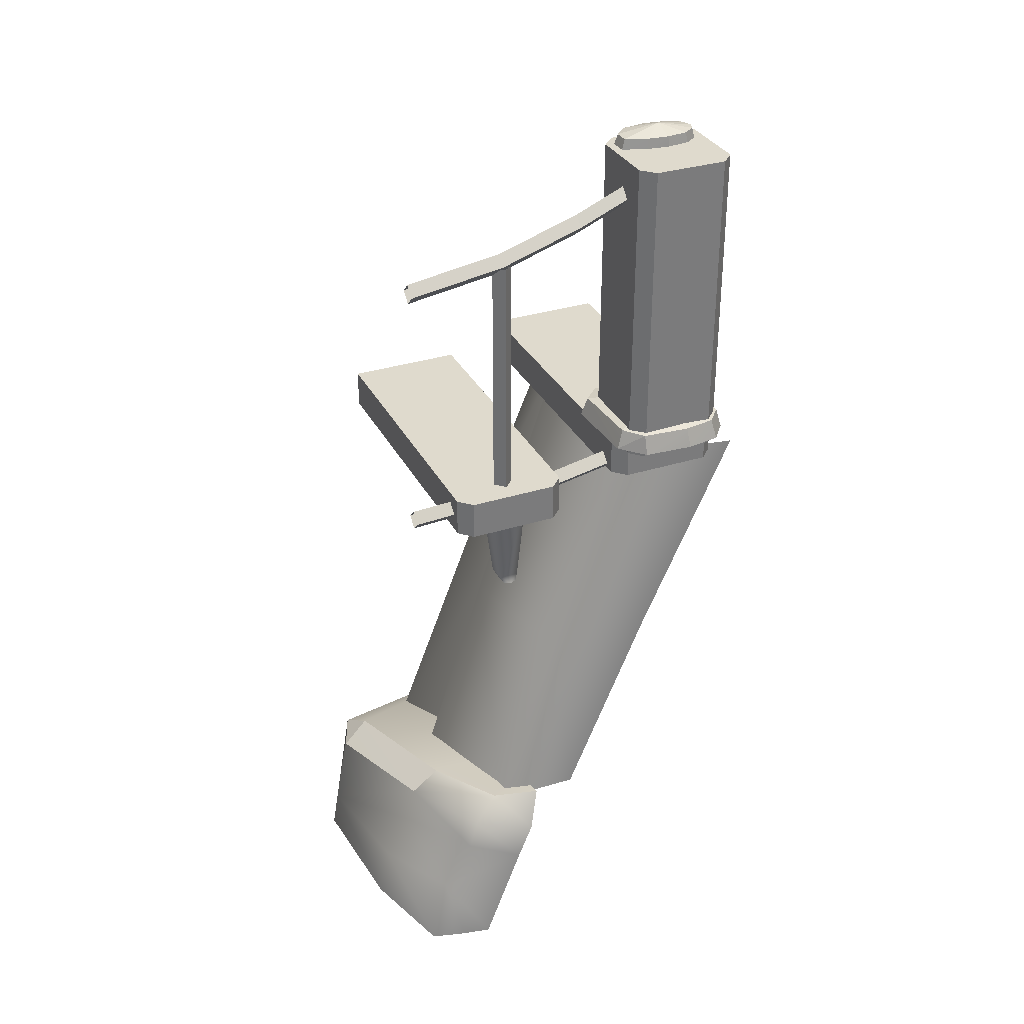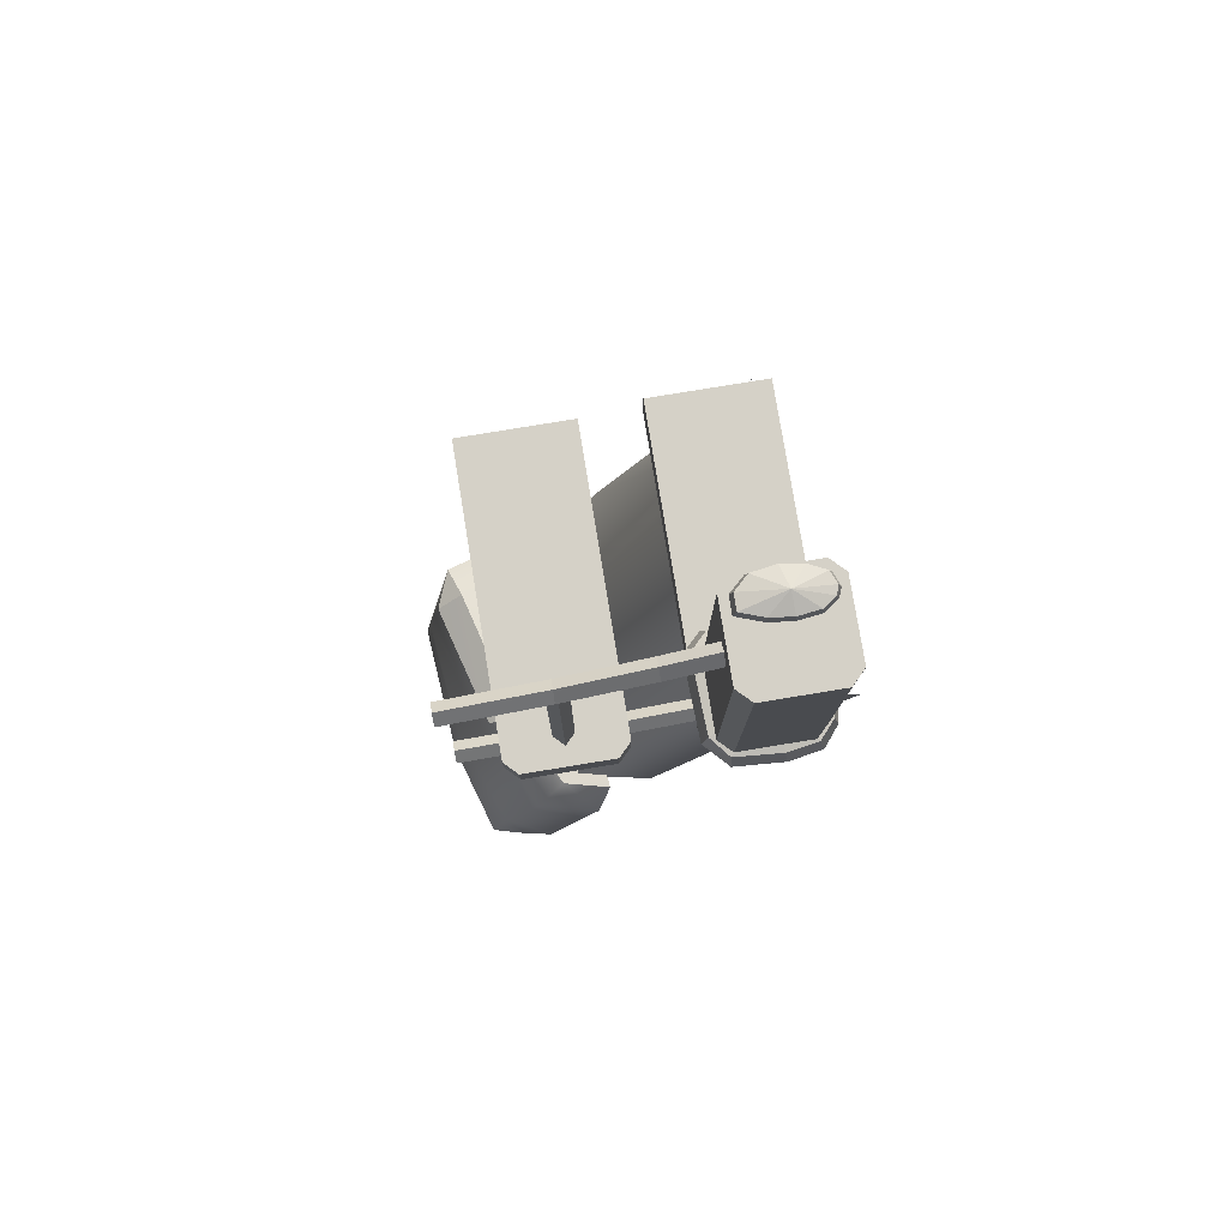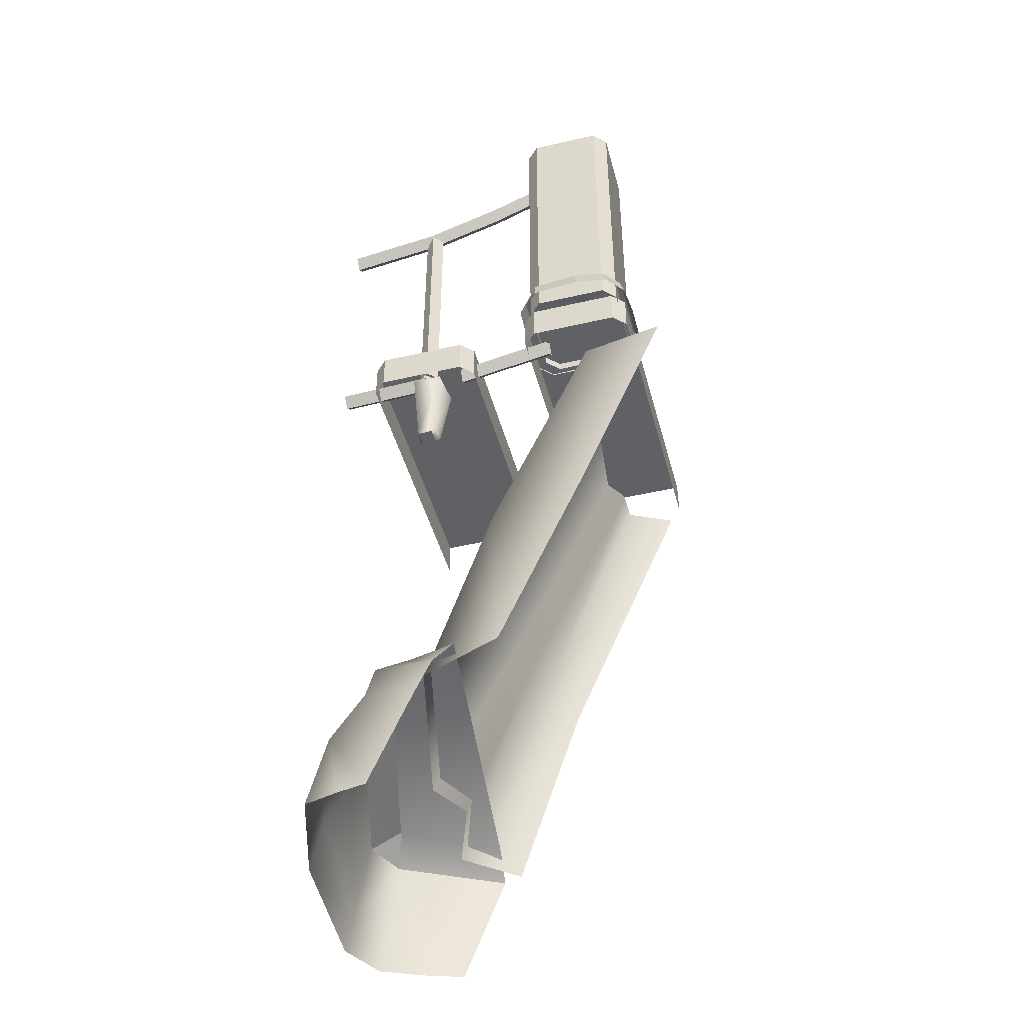
<metadata>
{"format":"obj","ext":"obj","renderer":"f3d","projection":"perspective","resolution":1024,"background":"white","views":[{"elev":32.7,"azim":156.2,"up":"+Y"},{"elev":79.2,"azim":170.7,"up":"+Y"},{"elev":-45.8,"azim":-165.1,"up":"+Y"}]}
</metadata>
<code>
g floor_twoBridge_R2
v -0.6503 1.223 -0.46
v -0.6764 1.175 -0.4301
v -0.6627 1.174 -0.4637
v -0.6764 1.175 -0.4301
v -0.6503 1.223 -0.46
v -0.6611 1.223 -0.4301
v -0.5926 1.174 -0.3515
v -0.5083 1.223 -0.3473
v -0.4989 1.174 -0.3399
v -0.5083 1.223 -0.3473
v -0.5926 1.174 -0.3515
v -0.5832 1.223 -0.3588
v -0.6431 1.223 -0.3876
v -0.6764 1.175 -0.4301
v -0.6611 1.223 -0.4301
v -0.6764 1.175 -0.4301
v -0.6431 1.223 -0.3876
v -0.6587 1.174 -0.3838
v -0.3746 1.223 -0.4058
v -0.5282 1.25 -0.4265
v -0.3745 1.223 -0.4617
v -0.3745 1.223 -0.4617
v -0.5282 1.25 -0.4265
v -0.4526 1.223 -0.49
v -0.4526 1.223 -0.49
v -0.5282 1.25 -0.4265
v -0.5314 1.223 -0.4996
v -0.6074 1.223 -0.4903
v -0.5282 1.25 -0.4265
v -0.6503 1.223 -0.46
v -0.5832 1.223 -0.3588
v -0.5282 1.25 -0.4265
v -0.5083 1.223 -0.3473
v -0.5083 1.223 -0.3473
v -0.5282 1.25 -0.4265
v -0.4237 1.223 -0.3601
v -0.6431 1.223 -0.3876
v -0.5282 1.25 -0.4265
v -0.5832 1.223 -0.3588
v -0.6611 1.223 -0.4301
v -0.5282 1.25 -0.4265
v -0.6431 1.223 -0.3876
v -0.5314 1.223 -0.4996
v -0.5282 1.25 -0.4265
v -0.6074 1.223 -0.4903
v -0.6503 1.223 -0.46
v -0.5282 1.25 -0.4265
v -0.6611 1.223 -0.4301
v -0.4237 1.223 -0.3601
v -0.5282 1.25 -0.4265
v -0.3746 1.223 -0.4058
v -0.3696 0.1298 -0.7233
v -0.2876 0.05879 -0.6593
v -0.3099 0.1301 -0.6493
v -0.2876 0.05879 -0.6593
v -0.3696 0.1298 -0.7233
v -0.3696 0.05835 -0.7461
v -0.7161 0.13 -0.6532
v -0.7452 0.05904 -0.5531
v -0.7349 0.05865 -0.6629
v -0.7452 0.05904 -0.5531
v -0.7161 0.13 -0.6532
v -0.722 0.1304 -0.5531
v -0.5175 0.05826 -0.2978
v -0.3599 0.1299 -0.3095
v -0.3416 0.05853 -0.2947
v -0.2976 0.1301 -0.3703
v -0.538 0.1887 -0.5435
v -0.3099 0.1301 -0.6493
v -0.3099 0.1301 -0.6493
v -0.538 0.1887 -0.5435
v -0.3696 0.1298 -0.7233
v -0.3696 0.1298 -0.7233
v -0.538 0.1887 -0.5435
v -0.5428 0.1297 -0.7373
v -0.6594 0.1297 -0.7183
v -0.538 0.1887 -0.5435
v -0.7161 0.13 -0.6532
v -0.7206 0.1301 -0.3777
v -0.538 0.1887 -0.5435
v -0.6581 0.1297 -0.3241
v -0.5428 0.1297 -0.7373
v -0.538 0.1887 -0.5435
v -0.6594 0.1297 -0.7183
v -0.3599 0.1299 -0.3095
v -0.538 0.1887 -0.5435
v -0.2976 0.1301 -0.3703
v 0.4628 -1.763 0.3288
v 0.5697 -1.842 0.3007
v 0.5059 -1.84 0.4567
v -0.07156 -0.05248 0.5037
v 0.3542 -0.05248 -0.5981
v 0.3542 -0.05248 0.5037
v -0.07156 -0.05248 -0.5981
v 0.3058 -0.05248 -0.6465
v -0.02309 -0.05248 -0.6465
v 0.3058 -0.1957 -0.6465
v -0.02309 -0.05248 -0.6465
v -0.02309 -0.1957 -0.6465
v 0.3058 -0.05248 -0.6465
v -0.07156 -0.05248 -0.5981
v -0.07156 -0.1957 0.5037
v -0.07156 -0.1957 -0.5981
v -0.07156 -0.05248 0.5037
v -0.02309 -0.1957 -0.6465
v -0.07156 -0.05248 -0.5981
v -0.07156 -0.1957 -0.5981
v -0.02309 -0.05248 -0.6465
v 0.3058 -0.05248 -0.6465
v 0.3542 -0.1957 -0.5981
v 0.3542 -0.05248 -0.5981
v 0.3058 -0.1957 -0.6465
v -0.3811 1.186 -0.7102
v -0.698 1.186 -0.6618
v -0.6495 1.186 -0.7102
v -0.6495 1.186 -0.3449
v -0.698 1.186 -0.3934
v -0.3327 1.186 -0.3934
v -0.3327 1.186 -0.6618
v -0.3811 1.186 -0.3449
v -0.3811 0.02921 -0.7102
v -0.6495 1.186 -0.7102
v -0.6495 0.02921 -0.7102
v -0.3811 1.186 -0.7102
v -0.698 0.02921 -0.6618
v -0.698 1.186 -0.3934
v -0.698 0.02921 -0.3934
v -0.698 1.186 -0.6618
v -0.6495 0.02921 -0.3449
v -0.3811 1.186 -0.3449
v -0.3811 0.02921 -0.3449
v -0.6495 1.186 -0.3449
v -0.3327 0.02921 -0.3934
v -0.3327 1.186 -0.6618
v -0.3327 0.02921 -0.6618
v -0.3327 1.186 -0.3934
v -0.6495 0.02921 -0.7102
v -0.698 1.186 -0.6618
v -0.698 0.02921 -0.6618
v -0.6495 1.186 -0.7102
v -0.3811 1.186 -0.7102
v -0.3327 0.02921 -0.6618
v -0.3327 1.186 -0.6618
v -0.3811 0.02921 -0.7102
v -0.698 0.02921 -0.3934
v -0.6495 1.186 -0.3449
v -0.6495 0.02921 -0.3449
v -0.698 1.186 -0.3934
v -0.3811 0.02921 -0.3449
v -0.3327 1.186 -0.3934
v -0.3327 0.02921 -0.3934
v -0.3811 1.186 -0.3449
v 0.1524 -0.1587 -0.5276
v 0.5048 -0.1371 -0.5666
v 0.1524 -0.1216 -0.5646
v 0.5048 -0.1742 -0.5295
v 0.1524 -0.1216 -0.5646
v 0.5048 -0.1 -0.5295
v 0.1524 -0.08455 -0.5276
v 0.5048 -0.1371 -0.5666
v 0.1524 -0.08455 -0.5276
v 0.5048 -0.1371 -0.4924
v 0.1524 -0.1216 -0.4905
v 0.5048 -0.1 -0.5295
v 0.1524 -0.1216 -0.4905
v 0.5048 -0.1742 -0.5295
v 0.1524 -0.1587 -0.5276
v 0.5048 -0.1371 -0.4924
v -0.3746 1.223 -0.4058
v -0.3598 1.174 -0.4655
v -0.3599 1.174 -0.402
v -0.3745 1.223 -0.4617
v -0.4526 1.223 -0.49
v -0.3598 1.174 -0.4655
v -0.3745 1.223 -0.4617
v -0.4526 1.174 -0.4986
v -0.6074 1.223 -0.4903
v -0.536 1.174 -0.5075
v -0.5314 1.223 -0.4996
v -0.6168 1.174 -0.4976
v -0.3746 1.223 -0.4058
v -0.4117 1.174 -0.3546
v -0.4237 1.223 -0.3601
v -0.3599 1.174 -0.402
v -0.5832 1.223 -0.3588
v -0.6587 1.174 -0.3838
v -0.6431 1.223 -0.3876
v -0.5926 1.174 -0.3515
v -0.5314 1.223 -0.4996
v -0.4526 1.174 -0.4986
v -0.4526 1.223 -0.49
v -0.536 1.174 -0.5075
v -0.6074 1.223 -0.4903
v -0.6627 1.174 -0.4637
v -0.6168 1.174 -0.4976
v -0.6503 1.223 -0.46
v -0.4237 1.223 -0.3601
v -0.4989 1.174 -0.3399
v -0.5083 1.223 -0.3473
v -0.4117 1.174 -0.3546
v -0.2976 0.1301 -0.3703
v -0.2876 0.05879 -0.6593
v -0.2753 0.05879 -0.3603
v -0.3099 0.1301 -0.6493
v -0.6594 0.1297 -0.7183
v -0.5499 0.05831 -0.7585
v -0.5428 0.1297 -0.7373
v -0.6737 0.05826 -0.7377
v -0.2976 0.1301 -0.3703
v -0.3416 0.05853 -0.2947
v -0.3599 0.1299 -0.3095
v -0.2753 0.05879 -0.3603
v -0.5318 0.1297 -0.3172
v -0.6724 0.05826 -0.3046
v -0.6581 0.1297 -0.3241
v -0.5175 0.05826 -0.2978
v -0.3599 0.1299 -0.3095
v -0.6581 0.1297 -0.3241
v -0.7443 0.05872 -0.3676
v -0.7206 0.1301 -0.3777
v -0.6724 0.05826 -0.3046
v -0.7206 0.1301 -0.3777
v -0.7452 0.05904 -0.5531
v -0.722 0.1304 -0.5531
v -0.7443 0.05872 -0.3676
v -0.5428 0.1297 -0.7373
v -0.3696 0.05835 -0.7461
v -0.3696 0.1298 -0.7233
v -0.5499 0.05831 -0.7585
v -0.6594 0.1297 -0.7183
v -0.7349 0.05865 -0.6629
v -0.6737 0.05826 -0.7377
v -0.7161 0.13 -0.6532
v -0.6581 0.1297 -0.3241
v -0.538 0.1887 -0.5435
v -0.5318 0.1297 -0.3172
v -0.3599 0.1299 -0.3095
v -0.722 0.1304 -0.5531
v -0.538 0.1887 -0.5435
v -0.7206 0.1301 -0.3777
v -0.7161 0.13 -0.6532
v -0.7234 0.06288 0.5037
v -0.2928 0.06288 -0.5981
v -0.2928 0.06288 0.5037
v -0.7234 0.06288 -0.5981
v -0.3412 0.06288 -0.6465
v -0.6749 0.06288 -0.6465
v -0.3412 -0.08034 -0.6465
v -0.6749 0.06288 -0.6465
v -0.6749 -0.08034 -0.6465
v -0.3412 0.06288 -0.6465
v -0.7234 0.06288 -0.5981
v -0.7234 -0.08034 0.5037
v -0.7234 -0.08034 -0.5981
v -0.7234 0.06288 0.5037
v -0.6749 -0.08034 -0.6465
v -0.7234 0.06288 -0.5981
v -0.7234 -0.08034 -0.5981
v -0.6749 0.06288 -0.6465
v -0.3412 0.06288 -0.6465
v -0.2928 -0.08034 -0.5981
v -0.2928 0.06288 -0.5981
v -0.3412 -0.08034 -0.6465
v -0.3783 -0.08121 -0.5276
v -0.002705 -0.1153 -0.5646
v -0.3783 -0.04414 -0.5646
v -0.002705 -0.1524 -0.5276
v -0.3783 -0.04414 -0.5646
v -0.002705 -0.07825 -0.5276
v -0.3783 -0.00706 -0.5276
v -0.002705 -0.1153 -0.5646
v -0.3783 -0.00706 -0.5276
v -0.002705 -0.1153 -0.4905
v -0.3783 -0.04414 -0.4905
v -0.002705 -0.07825 -0.5276
v -0.3783 -0.04414 -0.4905
v -0.002705 -0.1524 -0.5276
v -0.3783 -0.08121 -0.5276
v -0.002705 -0.1153 -0.4905
v 0.1794 0.2824 -0.5407
v 0.1423 0.547 -0.5778
v 0.1423 0.2824 -0.5778
v 0.1794 0.547 -0.5407
v 0.1423 0.2824 -0.5778
v 0.1052 0.547 -0.5407
v 0.1052 0.2824 -0.5407
v 0.1423 0.547 -0.5778
v 0.1052 0.2824 -0.5407
v 0.1423 0.547 -0.5037
v 0.1423 0.2824 -0.5037
v 0.1052 0.547 -0.5407
v 0.1423 0.2824 -0.5037
v 0.1794 0.547 -0.5407
v 0.1794 0.2824 -0.5407
v 0.1423 0.547 -0.5037
v 0.1794 0.547 -0.5407
v 0.1423 0.856 -0.5778
v 0.1423 0.547 -0.5778
v 0.1794 0.856 -0.5407
v 0.1423 0.547 -0.5778
v 0.1052 0.856 -0.5407
v 0.1052 0.547 -0.5407
v 0.1423 0.856 -0.5778
v 0.1052 0.547 -0.5407
v 0.1423 0.856 -0.5037
v 0.1423 0.547 -0.5037
v 0.1052 0.856 -0.5407
v 0.1423 0.547 -0.5037
v 0.1794 0.856 -0.5407
v 0.1794 0.547 -0.5407
v 0.1423 0.856 -0.5037
v 0.1794 -0.1073 -0.5407
v 0.1423 0.2824 -0.5778
v 0.1423 -0.1073 -0.5778
v 0.1794 0.2824 -0.5407
v 0.1423 -0.1073 -0.5778
v 0.1052 0.2824 -0.5407
v 0.1052 -0.1073 -0.5407
v 0.1423 0.2824 -0.5778
v 0.1052 -0.1073 -0.5407
v 0.1423 0.2824 -0.5037
v 0.1423 -0.1073 -0.5037
v 0.1052 0.2824 -0.5407
v 0.1423 -0.1073 -0.5037
v 0.1794 0.2824 -0.5407
v 0.1794 -0.1073 -0.5407
v 0.1423 0.2824 -0.5037
v 0.1524 0.8307 -0.5407
v 0.5048 0.8158 -0.5797
v 0.1524 0.8678 -0.5778
v 0.5048 0.7787 -0.5426
v 0.1524 0.8678 -0.5778
v 0.5048 0.8528 -0.5426
v 0.1524 0.9049 -0.5407
v 0.5048 0.8158 -0.5797
v 0.1524 0.9049 -0.5407
v 0.5048 0.8158 -0.5056
v 0.1524 0.8678 -0.5037
v 0.5048 0.8528 -0.5426
v 0.1524 0.8678 -0.5037
v 0.5048 0.7787 -0.5426
v 0.1524 0.8307 -0.5407
v 0.5048 0.8158 -0.5056
v -0.4786 1.068 -0.5407
v -0.151 0.9658 -0.5778
v -0.4786 1.105 -0.5778
v -0.151 0.9287 -0.5407
v -0.4786 1.105 -0.5778
v -0.151 1.003 -0.5407
v -0.4786 1.142 -0.5407
v -0.151 0.9658 -0.5778
v -0.4786 1.142 -0.5407
v -0.151 0.9658 -0.5037
v -0.4786 1.105 -0.5037
v -0.151 1.003 -0.5407
v -0.4786 1.105 -0.5037
v -0.151 0.9287 -0.5407
v -0.4786 1.068 -0.5407
v -0.151 0.9658 -0.5037
v -0.151 0.9287 -0.5407
v 0.1524 0.8678 -0.5778
v -0.151 0.9658 -0.5778
v 0.1524 0.8307 -0.5407
v -0.151 0.9658 -0.5778
v 0.1524 0.9049 -0.5407
v -0.151 1.003 -0.5407
v 0.1524 0.8678 -0.5778
v -0.151 1.003 -0.5407
v 0.1524 0.8678 -0.5037
v -0.151 0.9658 -0.5037
v 0.1524 0.9049 -0.5407
v -0.151 0.9658 -0.5037
v 0.1524 0.8307 -0.5407
v -0.151 0.9287 -0.5407
v 0.1524 0.8678 -0.5037
v 0.3542 -0.05248 0.5037
v 0.3542 -0.1957 -0.5981
v 0.3542 -0.1957 0.5037
v 0.3542 -0.05248 -0.5981
v -0.2928 0.06288 0.5037
v -0.2928 -0.08034 -0.5981
v -0.2928 -0.08034 0.5037
v -0.2928 0.06288 -0.5981
v 0.173 -0.4652 -0.5135
v 0.1606 -0.489 -0.5572
v 0.1565 -0.489 -0.5287
v 0.1653 -0.4652 -0.5788
v 0.2 -0.1731 -0.4693
v 0.1565 -0.489 -0.5858
v 0.1872 -0.1731 -0.5995
v 0.132 -0.4965 -0.5892
v 0.07672 -0.1731 -0.5995
v 0.09864 -0.4652 -0.5788
v 0.1074 -0.489 -0.5858
v 0.06388 -0.1731 -0.4693
v 0.1033 -0.489 -0.5573
v 0.09089 -0.4652 -0.5135
v 0.1074 -0.489 -0.5287
v 0.1737 -1.644 -0.514
v 0.05022 -1.773 -0.6301
v 0.2812 -1.718 -0.5728
v -0.005745 -1.644 -0.5589
v 0.5666 -2.285 0.4703
v 0.626 -2.14 0.3022
v 0.65 -2.285 0.3029
v 0.5059 -1.84 0.4567
v 0.5697 -1.842 0.3007
v 0.626 -2.14 0.3022
v 0.609 -2.285 -0.2194
v 0.65 -2.285 0.3029
v 0.5703 -2.075 -0.2169
v 0.4975 -2.285 -0.5874
v 0.4325 -2.012 -0.5807
v 0.4655 -1.918 -0.2149
v 0.3129 -1.832 -0.5758
v 0.4318 -1.768 -0.213
v 0.5697 -1.842 0.3007
v 0.2812 -1.718 -0.5728
v 0.5059 -1.84 0.4567
v 0.2676 -2.285 0.5879
v 0.1075 -1.891 0.5878
v 0.3798 -2.285 0.5527
v 0.5666 -2.285 0.4703
v 0.4318 -1.768 -0.213
v 0.1737 -1.644 -0.514
v 0.2812 -1.718 -0.5728
v 0.3222 -1.691 -0.2096
v 0.5059 -1.84 0.4567
v 0.09684 -1.816 0.4781
v 0.4628 -1.763 0.3288
v 0.1075 -1.891 0.5878
v 0.4318 -1.768 -0.213
v 0.4628 -1.763 0.3288
v 0.3222 -1.691 -0.2096
v 0.5697 -1.842 0.3007
v -0.4953 -0.8961 -0.5417
v -0.5303 -0.08995 -0.507
v -0.8464 -0.08995 -0.5615
v -0.1266 -0.9571 -0.4877
v -0.1694 -1.644 -0.5503
v 0.1279 -1.704 -0.4817
v -0.05053 -1.056 0.1654
v 0.2533 -1.789 0.06888
v -0.4483 -0.08995 0.2638
v 0.1564 -1.811 0.1996
v -0.1091 -1.056 0.2603
v -0.5033 -0.08995 0.3505
v 0.2431 -1.859 0.4322
v -0.1215 -0.9997 0.4713
v -0.5033 -0.08995 0.4712
v -0.6769 -0.08995 0.5565
v -0.2147 -1.151 0.5567
v 0.03357 -1.894 0.5568
v 0.1737 -1.644 -0.514
v 0.02811 -1.684 -0.2281
v -0.005745 -1.644 -0.5589
v 0.3222 -1.691 -0.2096
v 0.4628 -1.763 0.3288
v 0.09684 -1.816 0.4781
v 0.1096 -1.909 -0.6341
v 0.2812 -1.718 -0.5728
v 0.05022 -1.773 -0.6301
v 0.3129 -1.832 -0.5758
v 0.4325 -2.012 -0.5807
v 0.2618 -2.285 -0.6444
v 0.3669 -2.285 -0.6234
v 0.4975 -2.285 -0.5874
g floor_twoBridge_R2_0
f 3 2 1
f 6 5 4
f 9 8 7
f 12 11 10
f 15 14 13
f 18 17 16
f 21 20 19
f 24 23 22
f 27 26 25
f 30 29 28
f 33 32 31
f 36 35 34
f 39 38 37
f 42 41 40
f 45 44 43
f 48 47 46
f 51 50 49
f 54 53 52
f 57 56 55
f 60 59 58
f 63 62 61
f 66 65 64
f 69 68 67
f 72 71 70
f 75 74 73
f 78 77 76
f 81 80 79
f 84 83 82
f 87 86 85
f 90 89 88
f 93 92 91
f 94 91 92
f 92 95 94
f 96 94 95
f 99 98 97
f 100 97 98
f 103 102 101
f 104 101 102
f 107 106 105
f 108 105 106
f 111 110 109
f 112 109 110
f 115 114 113
f 114 116 113
f 117 116 114
f 116 118 113
f 118 119 113
f 120 118 116
f 123 122 121
f 124 121 122
f 127 126 125
f 128 125 126
f 131 130 129
f 132 129 130
f 135 134 133
f 136 133 134
f 139 138 137
f 140 137 138
f 143 142 141
f 144 141 142
f 147 146 145
f 148 145 146
f 151 150 149
f 152 149 150
f 155 154 153
f 156 153 154
f 159 158 157
f 160 157 158
f 163 162 161
f 164 161 162
f 167 166 165
f 168 165 166
f 171 170 169
f 172 169 170
f 175 174 173
f 176 173 174
f 179 178 177
f 180 177 178
f 183 182 181
f 184 181 182
f 187 186 185
f 188 185 186
f 191 190 189
f 192 189 190
f 195 194 193
f 196 193 194
f 199 198 197
f 200 197 198
f 203 202 201
f 204 201 202
f 207 206 205
f 208 205 206
f 211 210 209
f 212 209 210
f 215 214 213
f 216 213 214
f 213 216 217
f 220 219 218
f 221 218 219
f 224 223 222
f 225 222 223
f 228 227 226
f 229 226 227
f 232 231 230
f 233 230 231
f 236 235 234
f 237 235 236
f 240 239 238
f 238 239 241
f 244 243 242
f 245 242 243
f 243 246 245
f 247 245 246
f 250 249 248
f 251 248 249
f 254 253 252
f 255 252 253
f 258 257 256
f 259 256 257
f 262 261 260
f 263 260 261
f 266 265 264
f 267 264 265
f 270 269 268
f 271 268 269
f 274 273 272
f 275 272 273
f 278 277 276
f 279 276 277
f 282 281 280
f 283 280 281
f 286 285 284
f 287 284 285
f 290 289 288
f 291 288 289
f 294 293 292
f 295 292 293
f 298 297 296
f 299 296 297
f 302 301 300
f 303 300 301
f 306 305 304
f 307 304 305
f 310 309 308
f 311 308 309
f 314 313 312
f 315 312 313
f 318 317 316
f 319 316 317
f 322 321 320
f 323 320 321
f 326 325 324
f 327 324 325
f 330 329 328
f 331 328 329
f 334 333 332
f 335 332 333
f 338 337 336
f 339 336 337
f 342 341 340
f 343 340 341
f 346 345 344
f 347 344 345
f 350 349 348
f 351 348 349
f 354 353 352
f 355 352 353
f 358 357 356
f 359 356 357
f 362 361 360
f 363 360 361
f 366 365 364
f 367 364 365
f 370 369 368
f 371 368 369
f 374 373 372
f 375 372 373
f 378 377 376
f 379 376 377
f 382 381 380
f 383 380 381
f 386 385 384
f 384 385 387
f 384 387 388
f 389 387 385
f 390 388 387
f 389 391 387
f 390 387 392
f 387 391 393
f 393 392 387
f 394 393 391
f 395 392 393
f 394 396 393
f 393 397 395
f 393 396 397
f 398 397 396
f 401 400 399
f 402 399 400
f 405 404 403
f 404 406 403
f 407 406 404
f 410 409 408
f 411 408 409
f 409 412 411
f 413 411 412
f 411 413 414
f 414 408 411
f 415 414 413
f 414 416 408
f 414 415 416
f 417 408 416
f 418 416 415
f 421 420 419
f 422 419 420
f 419 422 423
f 426 425 424
f 427 424 425
f 430 429 428
f 431 428 429
f 434 433 432
f 435 432 433
f 438 437 436
f 439 436 437
f 436 439 440
f 441 440 439
f 439 437 442
f 439 442 441
f 443 441 442
f 444 442 437
f 443 442 445
f 442 444 446
f 446 445 442
f 447 446 444
f 445 446 448
f 447 449 446
f 448 446 449
f 450 449 447
f 450 451 449
f 452 449 451
f 449 452 448
f 453 448 452
f 456 455 454
f 455 457 454
f 458 457 455
f 459 458 455
f 462 461 460
f 463 460 461
f 463 464 460
f 460 464 465
f 466 465 464
f 467 466 464

</code>
